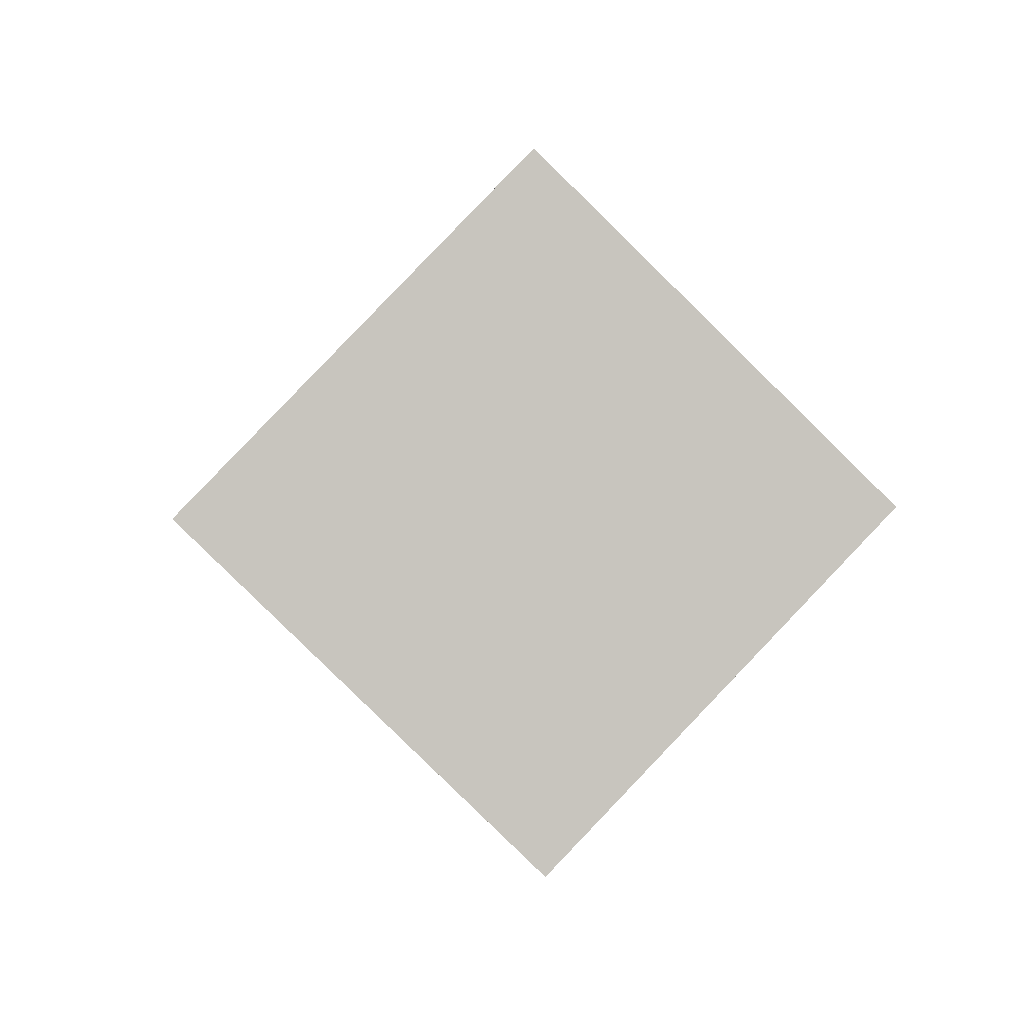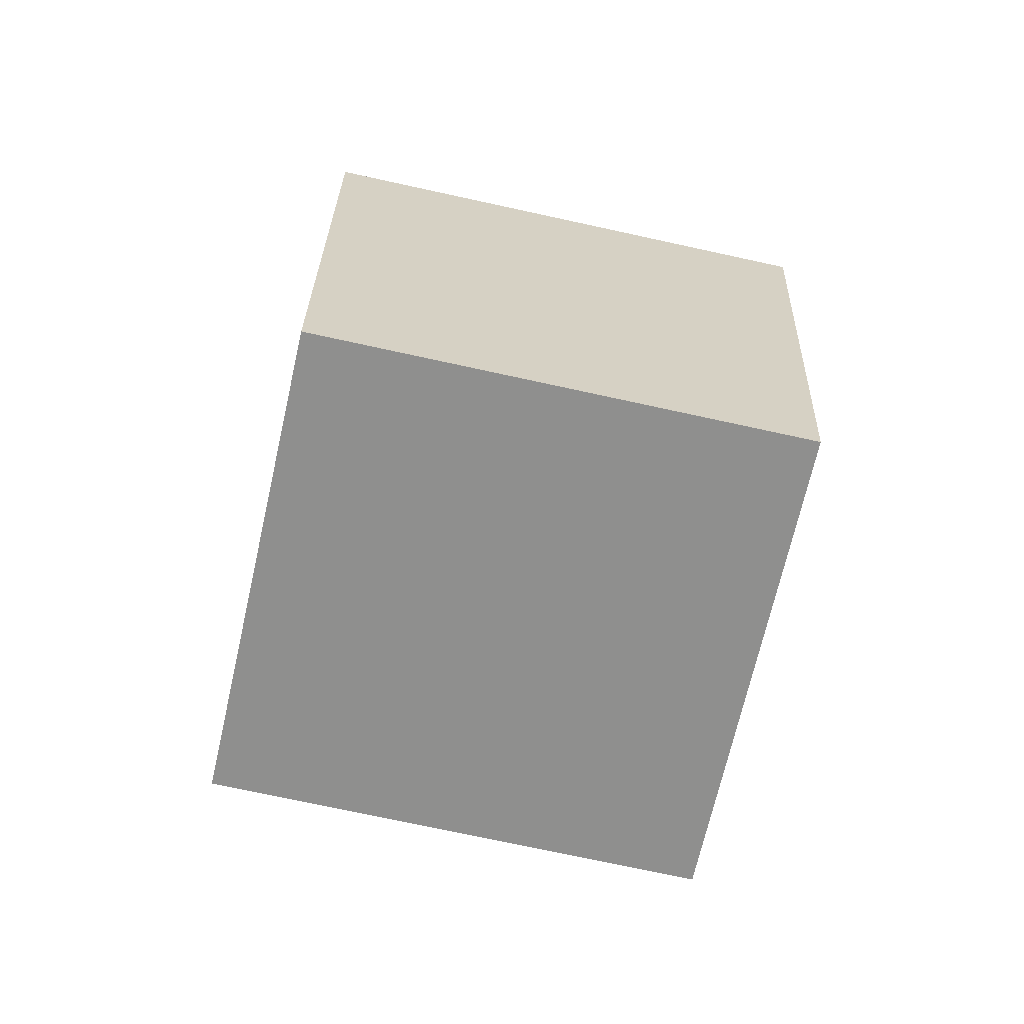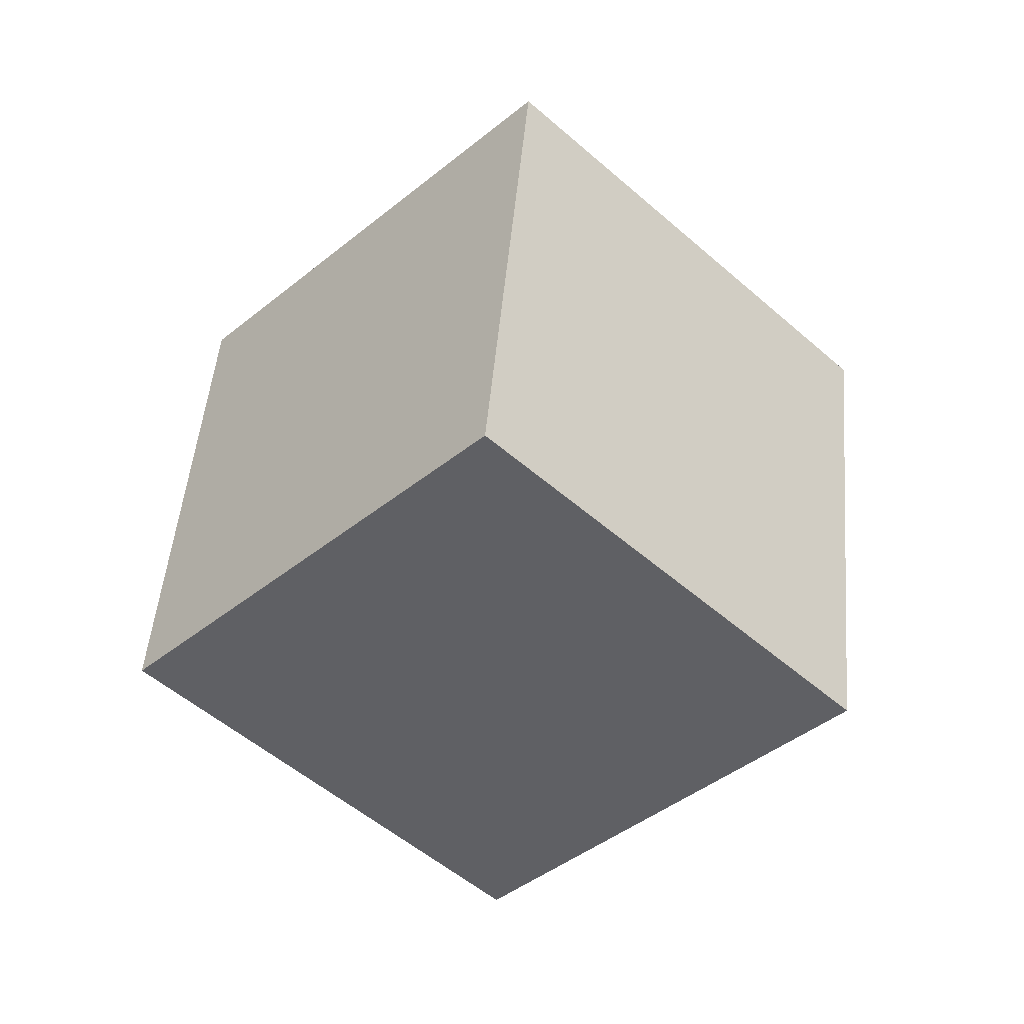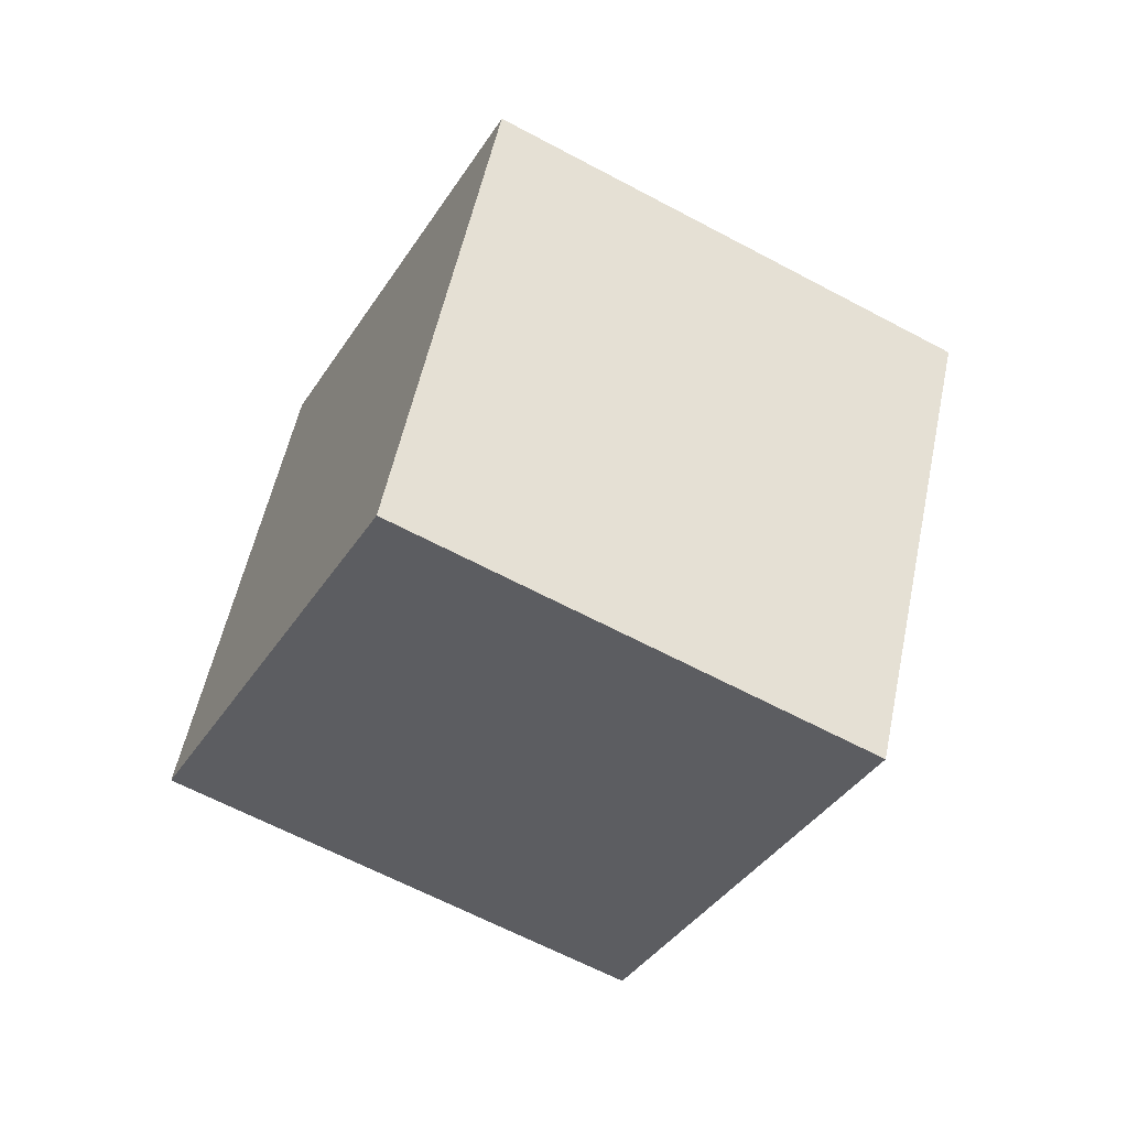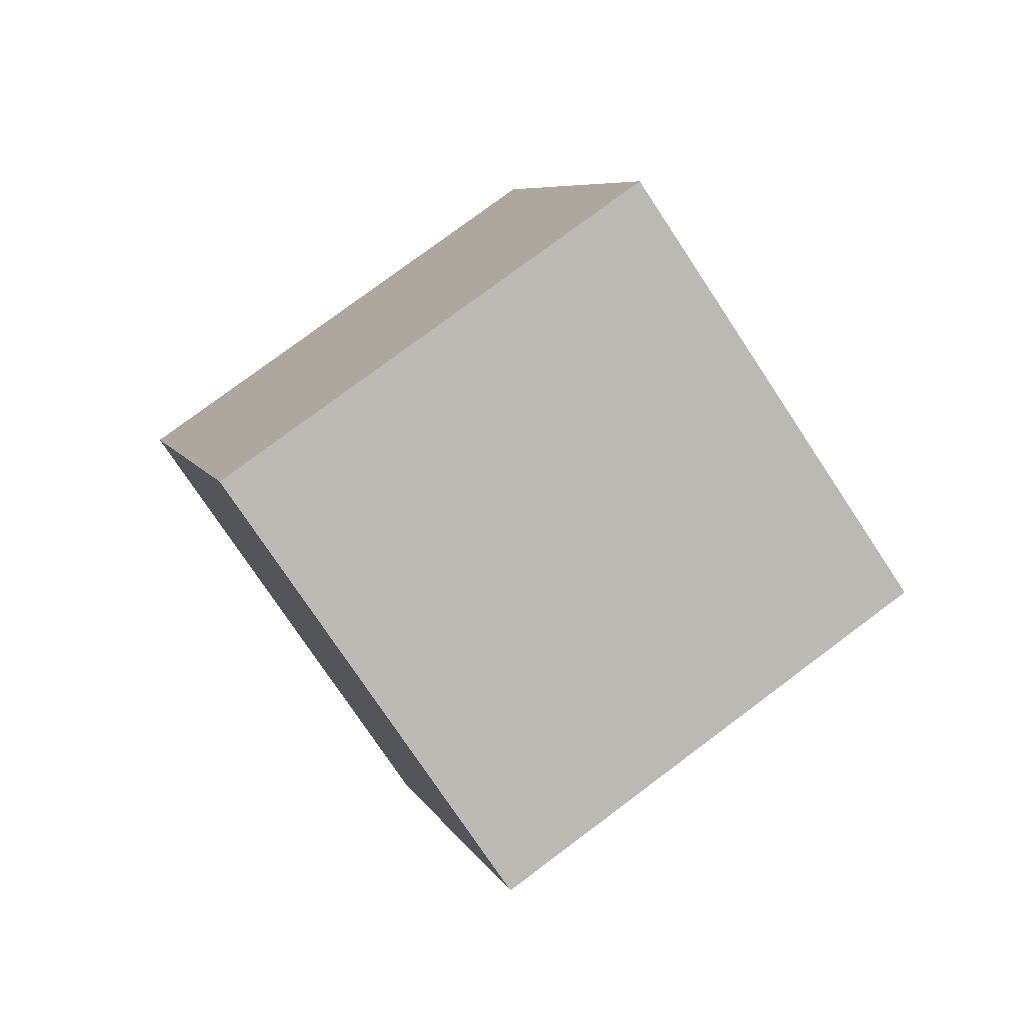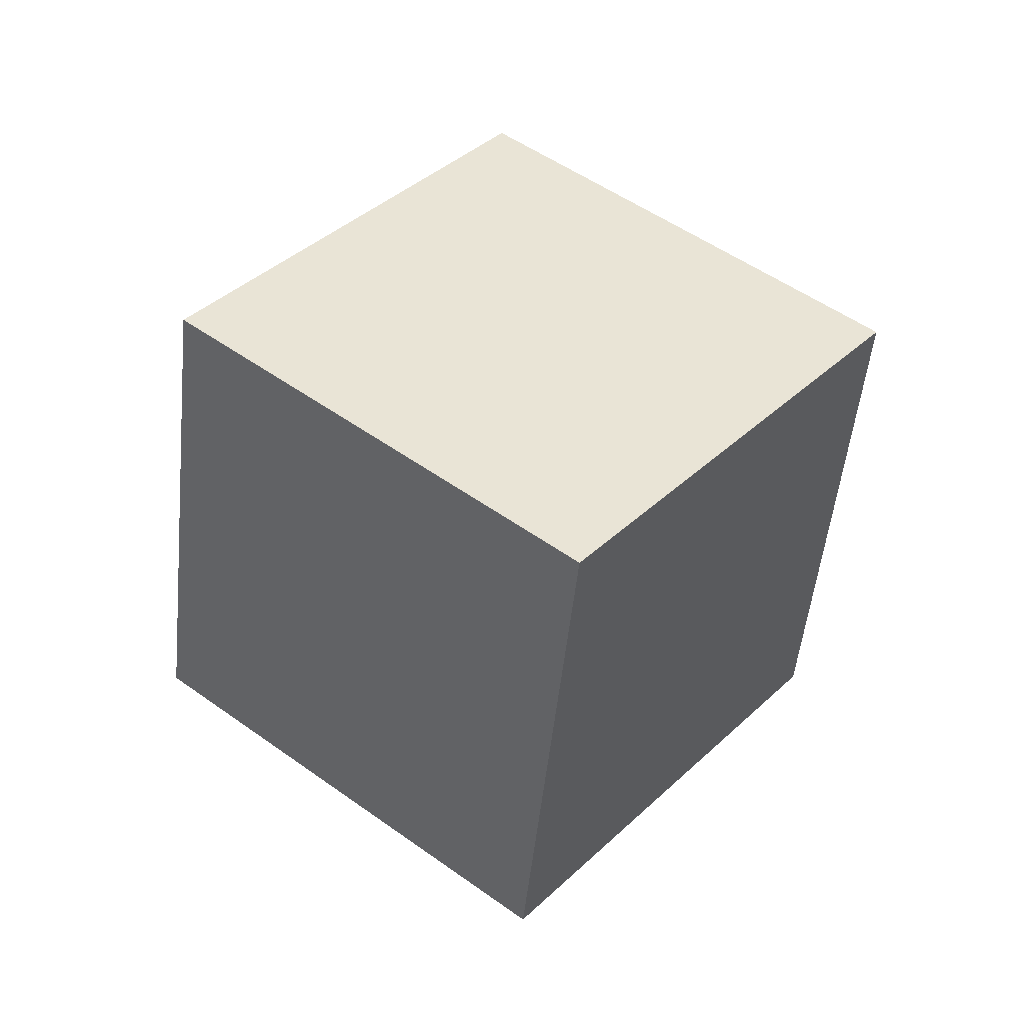
<metadata>
{"format":"obj","ext":"obj","renderer":"f3d","projection":"perspective","resolution":1024,"background":"white","views":[{"elev":8.1,"azim":-137.7,"up":"+Y"},{"elev":69.2,"azim":-31.8,"up":"+Y"},{"elev":37.8,"azim":53.3,"up":"+Y"},{"elev":13.4,"azim":43.4,"up":"+Z"},{"elev":-22.5,"azim":126.2,"up":"+Z"},{"elev":-21.0,"azim":-44.2,"up":"+Z"}]}
</metadata>
<code>
o Cube.992_Cube.024
v -1.504 1.554 3.752
v -1.299 1.818 3.576
v -1.223 1.502 4
v -1.018 1.767 3.824
v -1.654 1.819 3.977
v -1.449 2.084 3.8
v -1.373 1.767 4.225
v -1.168 2.032 4.048
f 2 3 1
f 4 7 3
f 8 5 7
f 6 1 5
f 7 1 3
f 4 6 8
f 2 4 3
f 4 8 7
f 8 6 5
f 6 2 1
f 7 5 1
f 4 2 6

</code>
